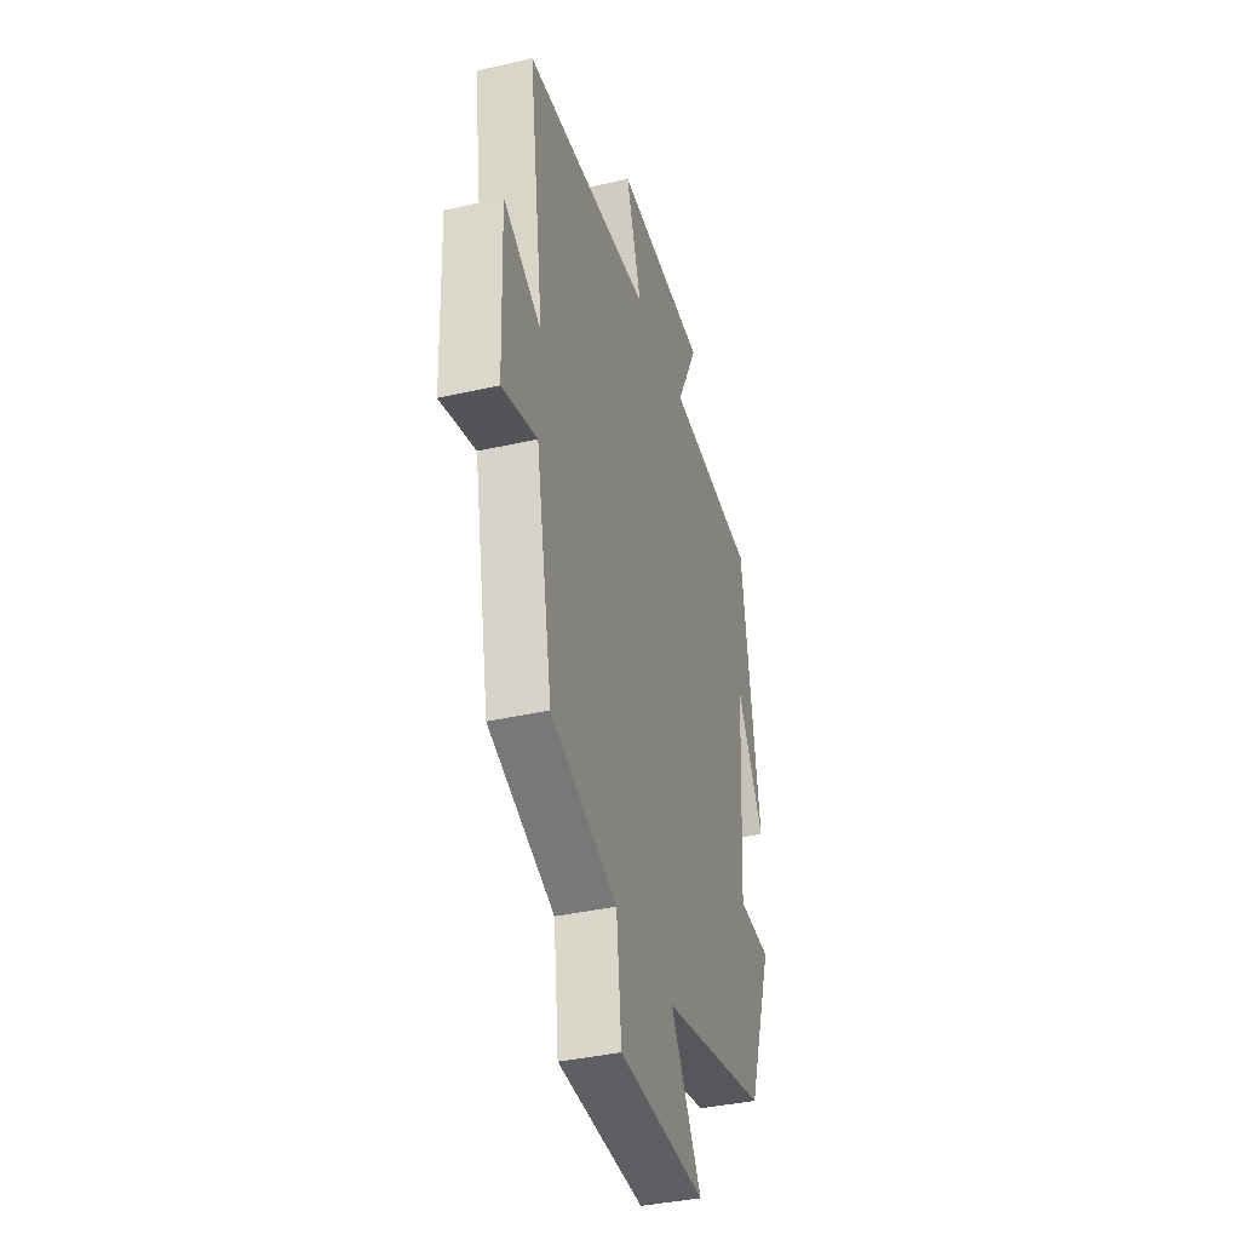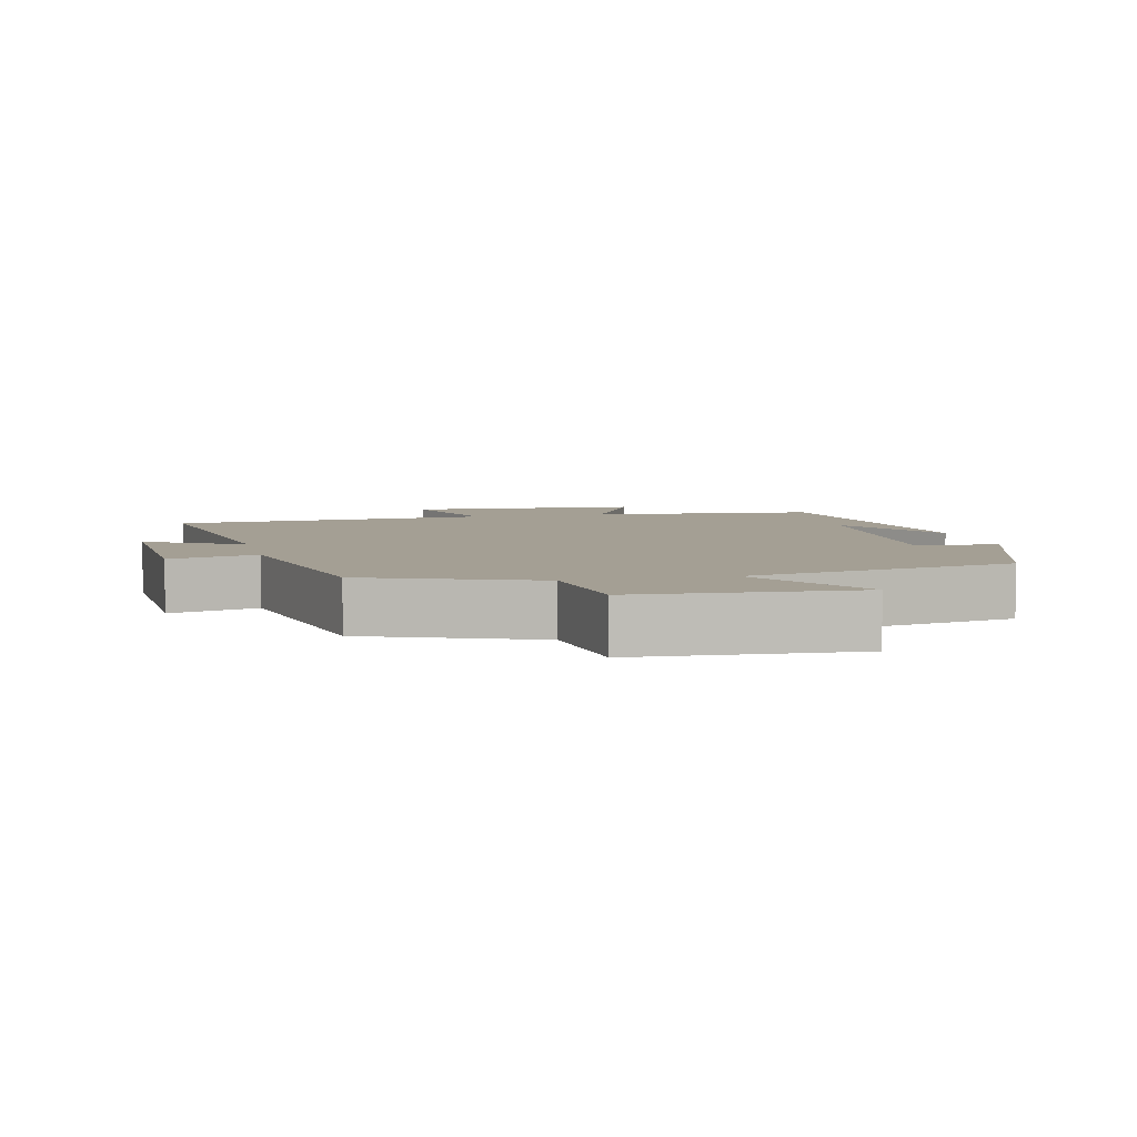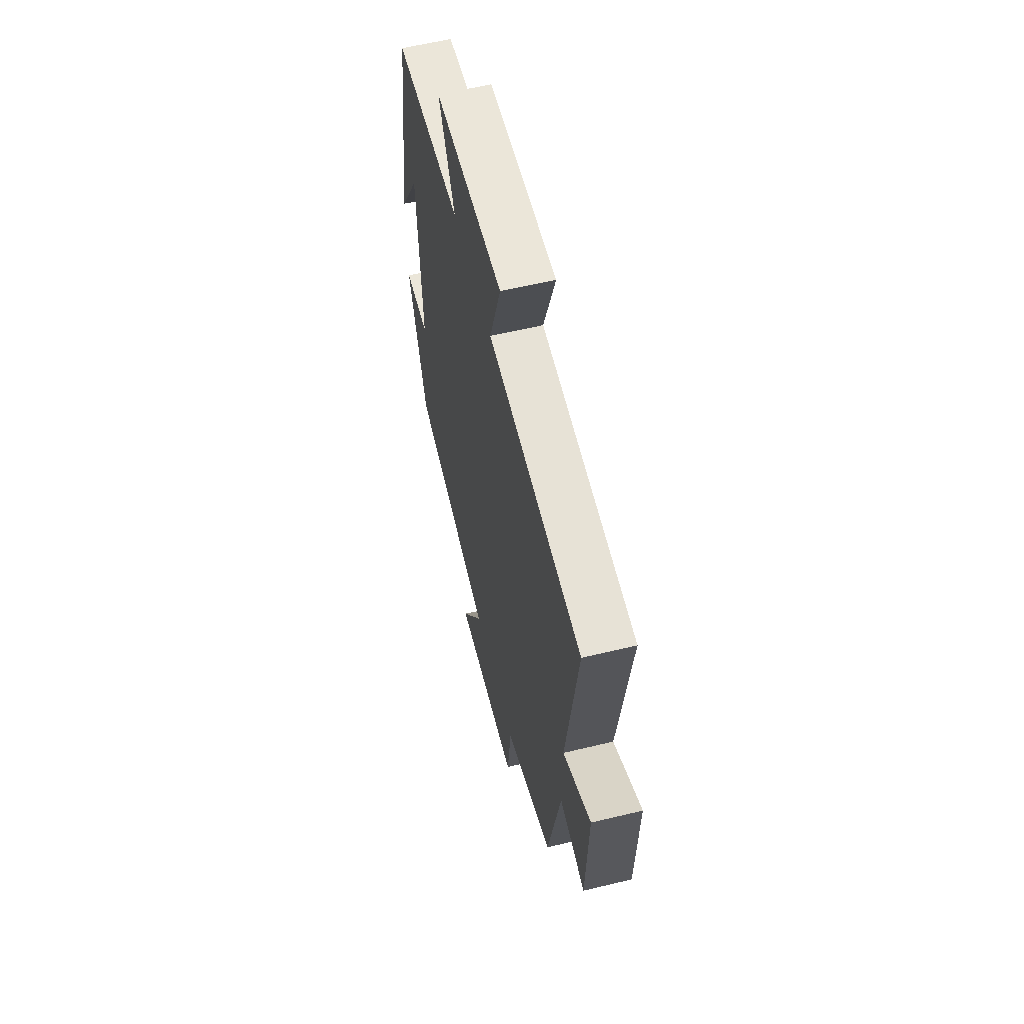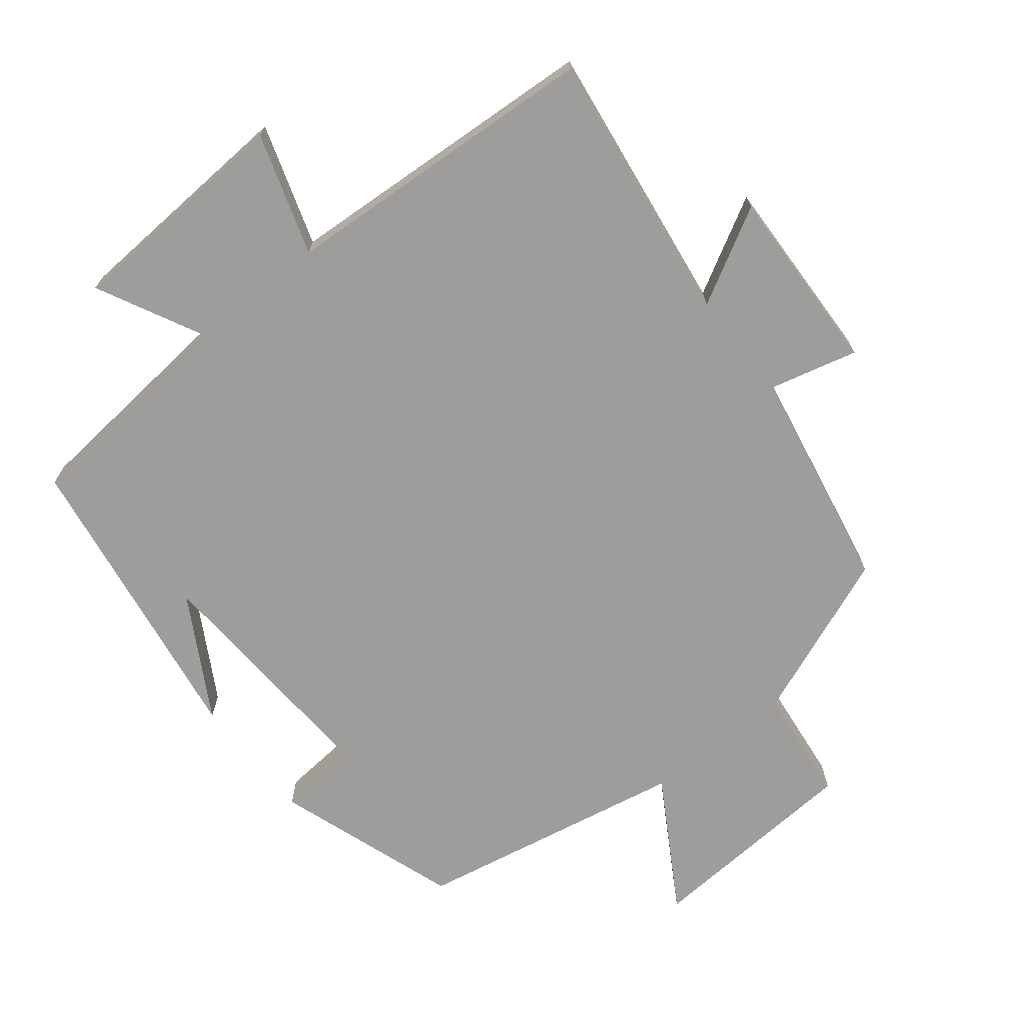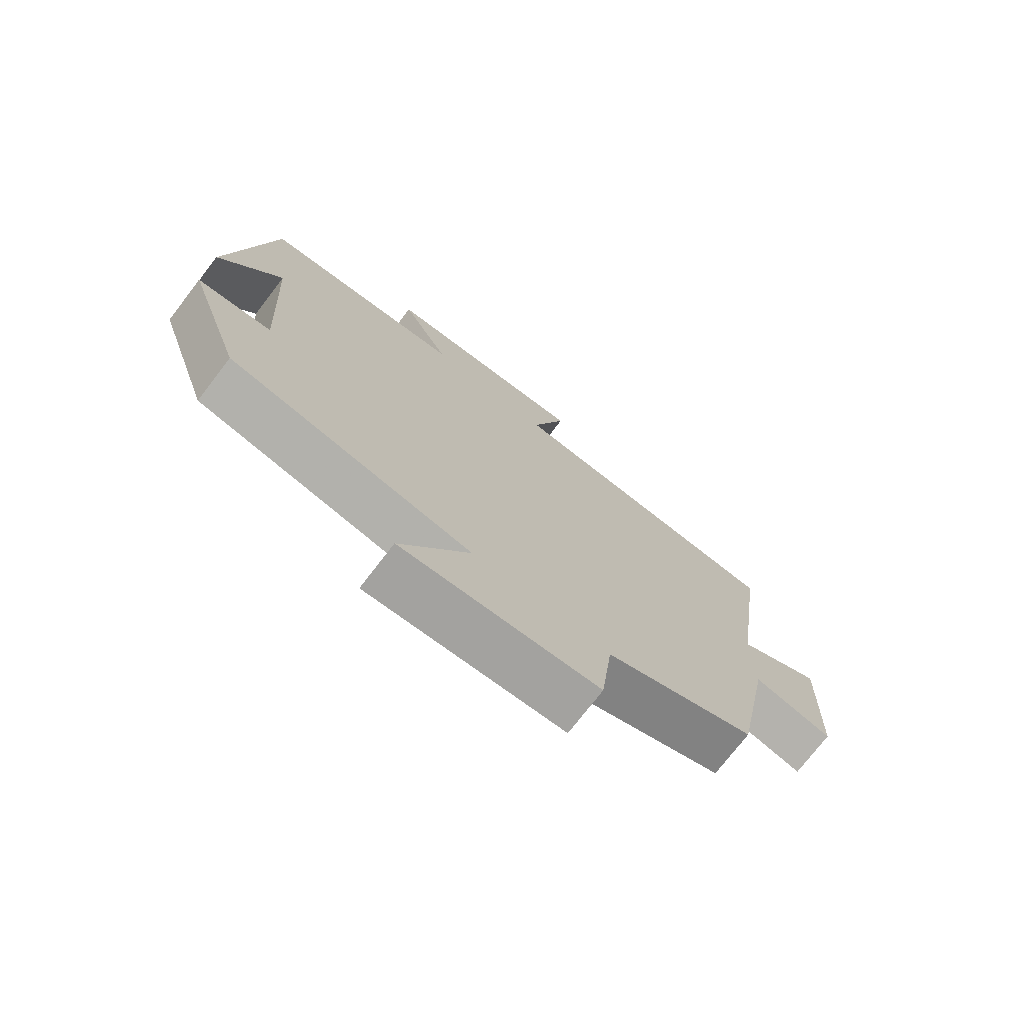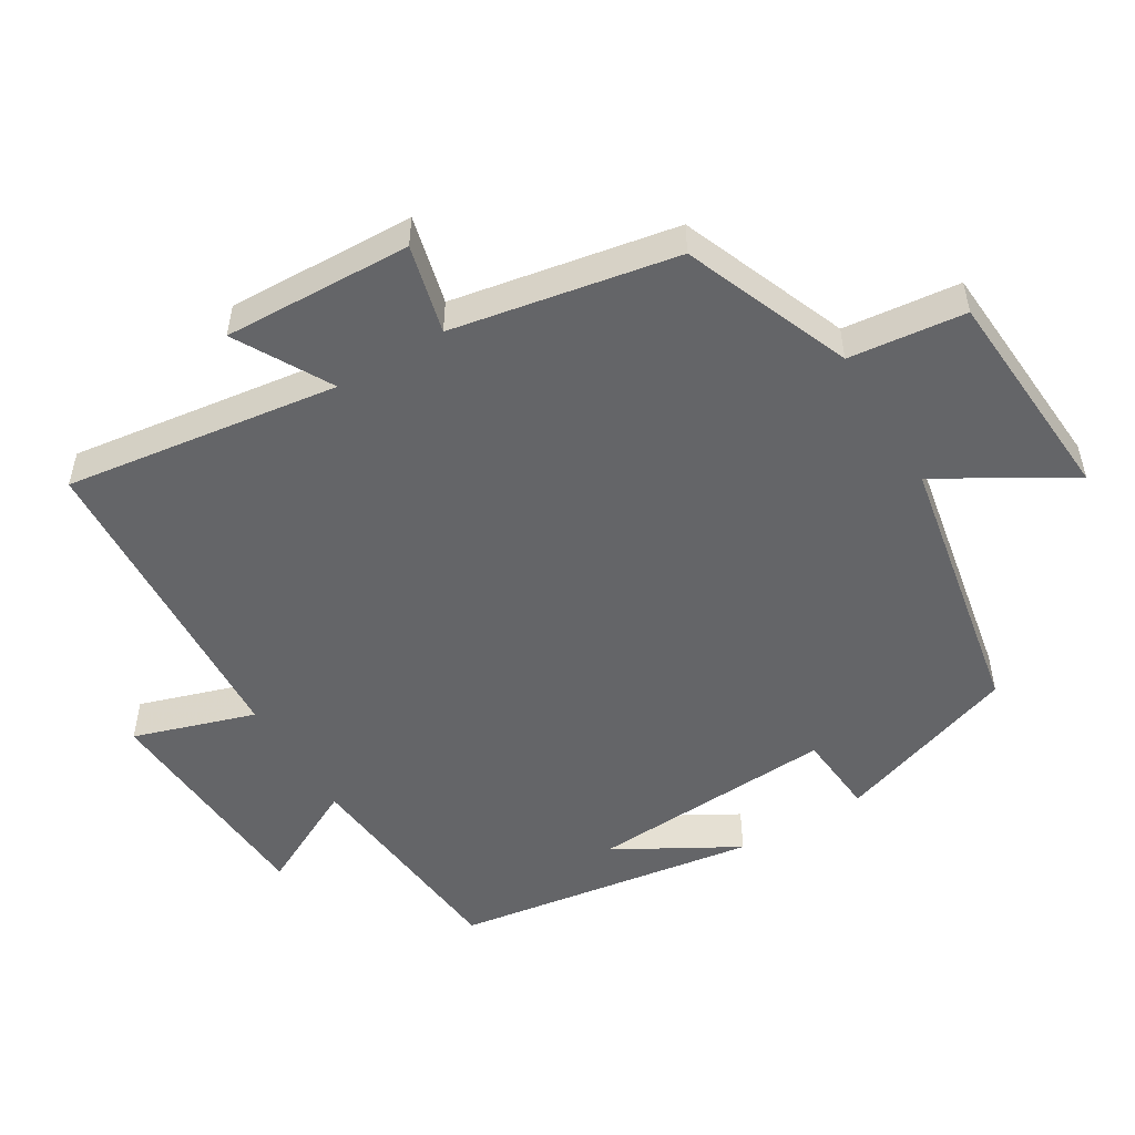
<metadata>
{"format":"obj","ext":"obj","renderer":"f3d","projection":"perspective","resolution":1024,"background":"white","views":[{"elev":-37.5,"azim":106.5,"up":"+Z"},{"elev":5.5,"azim":166.5,"up":"+Y"},{"elev":59.8,"azim":76.1,"up":"+Z"},{"elev":-70.5,"azim":38.5,"up":"+Y"},{"elev":-74.5,"azim":-37.5,"up":"+Z"},{"elev":-51.5,"azim":121.2,"up":"+Y"}]}
</metadata>
<code>
v 0.44 0.07 -0.405
v 0.2 0.07 -0.5
v 0.181 0.07 -0.667
v -0.133 0.07 -0.687
v -0.022 0.07 -0.5
v -0.41 0.07 -0.425
v -0.5 0.07 -0.161
v -0.381 0.07 -0.151
v -0.401 0.07 0.205
v -0.5 0.07 0.031
v -0.433 0.07 0.469
v -0.106 0.07 0.5
v -0.184 0.07 0.654
v 0.15 0.07 0.674
v 0.094 0.07 0.5
v 0.555 0.07 0.472
v 0.5 0.07 0.078
v 0.637 0.07 0.154
v 0.627 0.07 -0.116
v 0.5 0.07 -0.084
v 0.44 0 -0.405
v 0.2 0 -0.5
v 0.181 0 -0.667
v -0.133 0 -0.687
v -0.022 0 -0.5
v -0.41 0 -0.425
v -0.5 0 -0.161
v -0.381 0 -0.151
v -0.401 0 0.205
v -0.5 0 0.031
v -0.433 0 0.469
v -0.106 0 0.5
v -0.184 0 0.654
v 0.15 0 0.674
v 0.094 0 0.5
v 0.555 0 0.472
v 0.5 0 0.078
v 0.637 0 0.154
v 0.627 0 -0.116
v 0.5 0 -0.084
f 17 18 19 20
f 17 20 1 2
f 15 16 17 2
f 12 13 14 15
f 9 10 11
f 9 11 12 15
f 5 6 7 8
f 5 8 9 15
f 3 4 5
f 2 3 5 15
f 40 39 38 37
f 22 21 40 37
f 22 37 36 35
f 35 34 33 32
f 31 30 29
f 35 32 31 29
f 28 27 26 25
f 35 29 28 25
f 25 24 23
f 35 25 23 22
f 1 21 22 2
f 2 22 23 3
f 3 23 24 4
f 4 24 25 5
f 5 25 26 6
f 6 26 27 7
f 7 27 28 8
f 8 28 29 9
f 9 29 30 10
f 10 30 31 11
f 11 31 32 12
f 12 32 33 13
f 13 33 34 14
f 14 34 35 15
f 15 35 36 16
f 16 36 37 17
f 17 37 38 18
f 18 38 39 19
f 19 39 40 20
f 20 40 21 1

</code>
